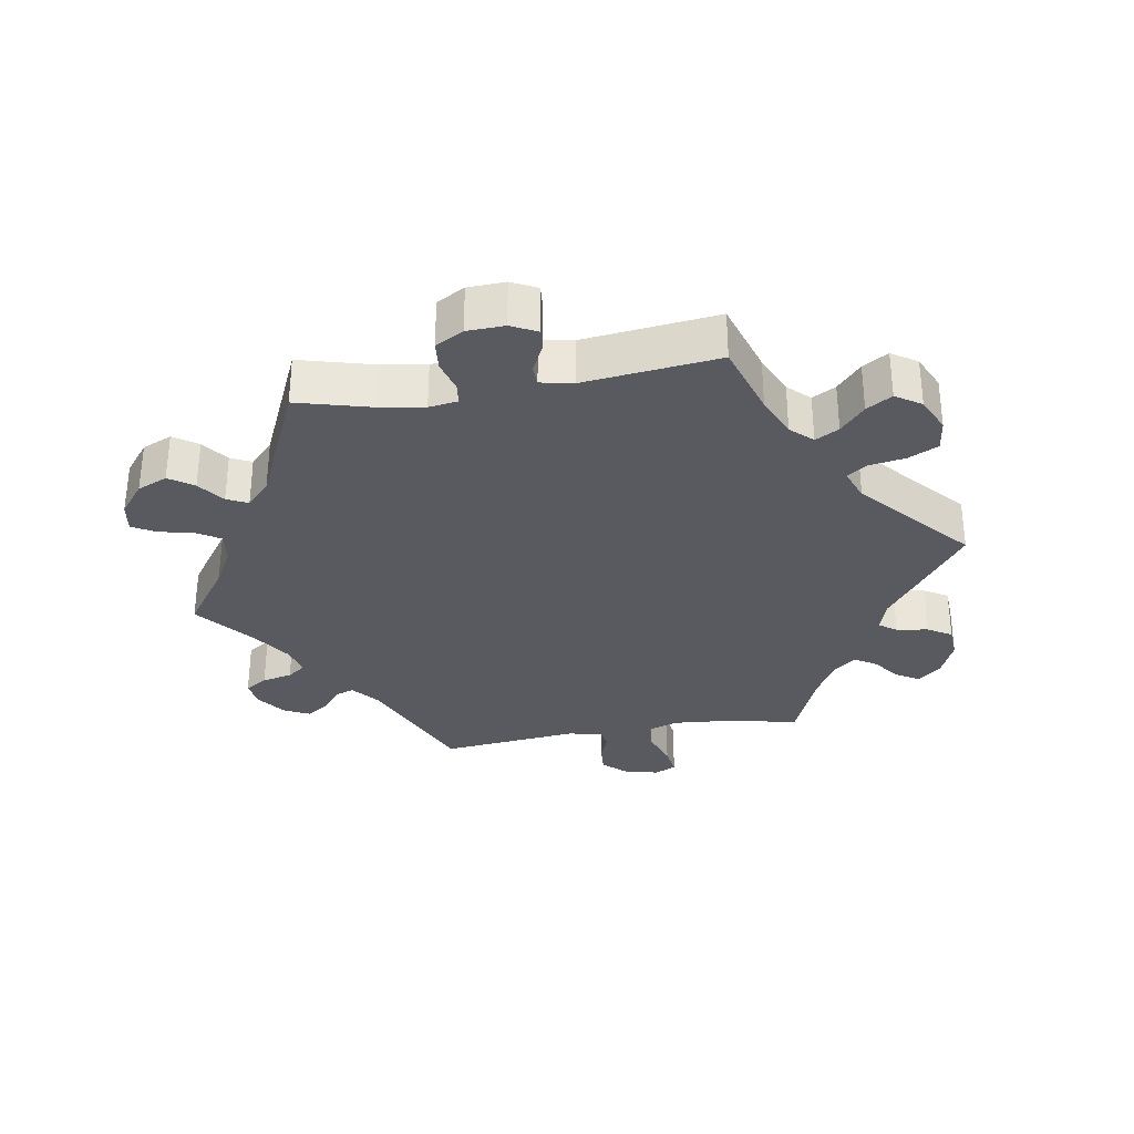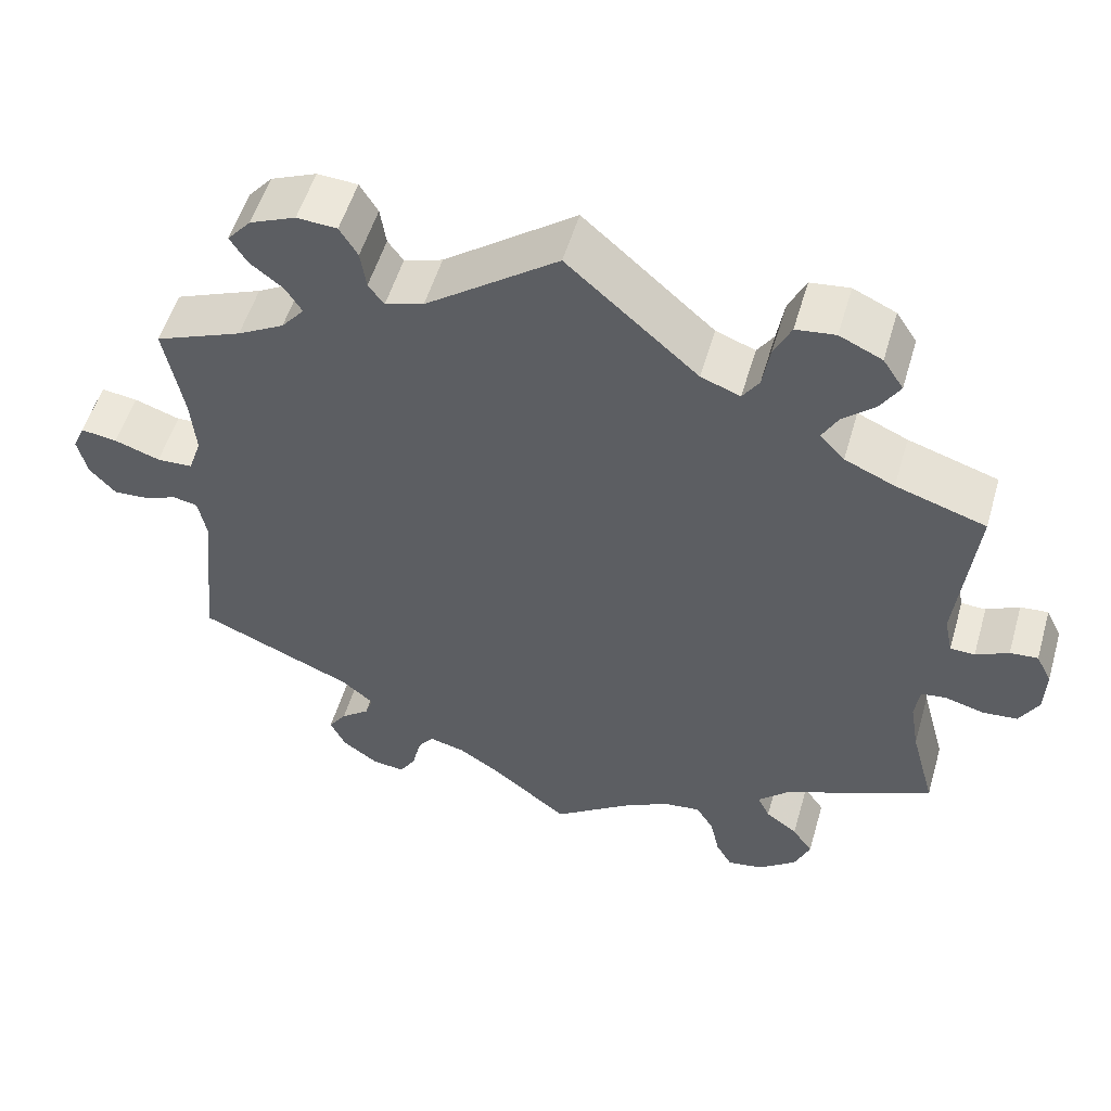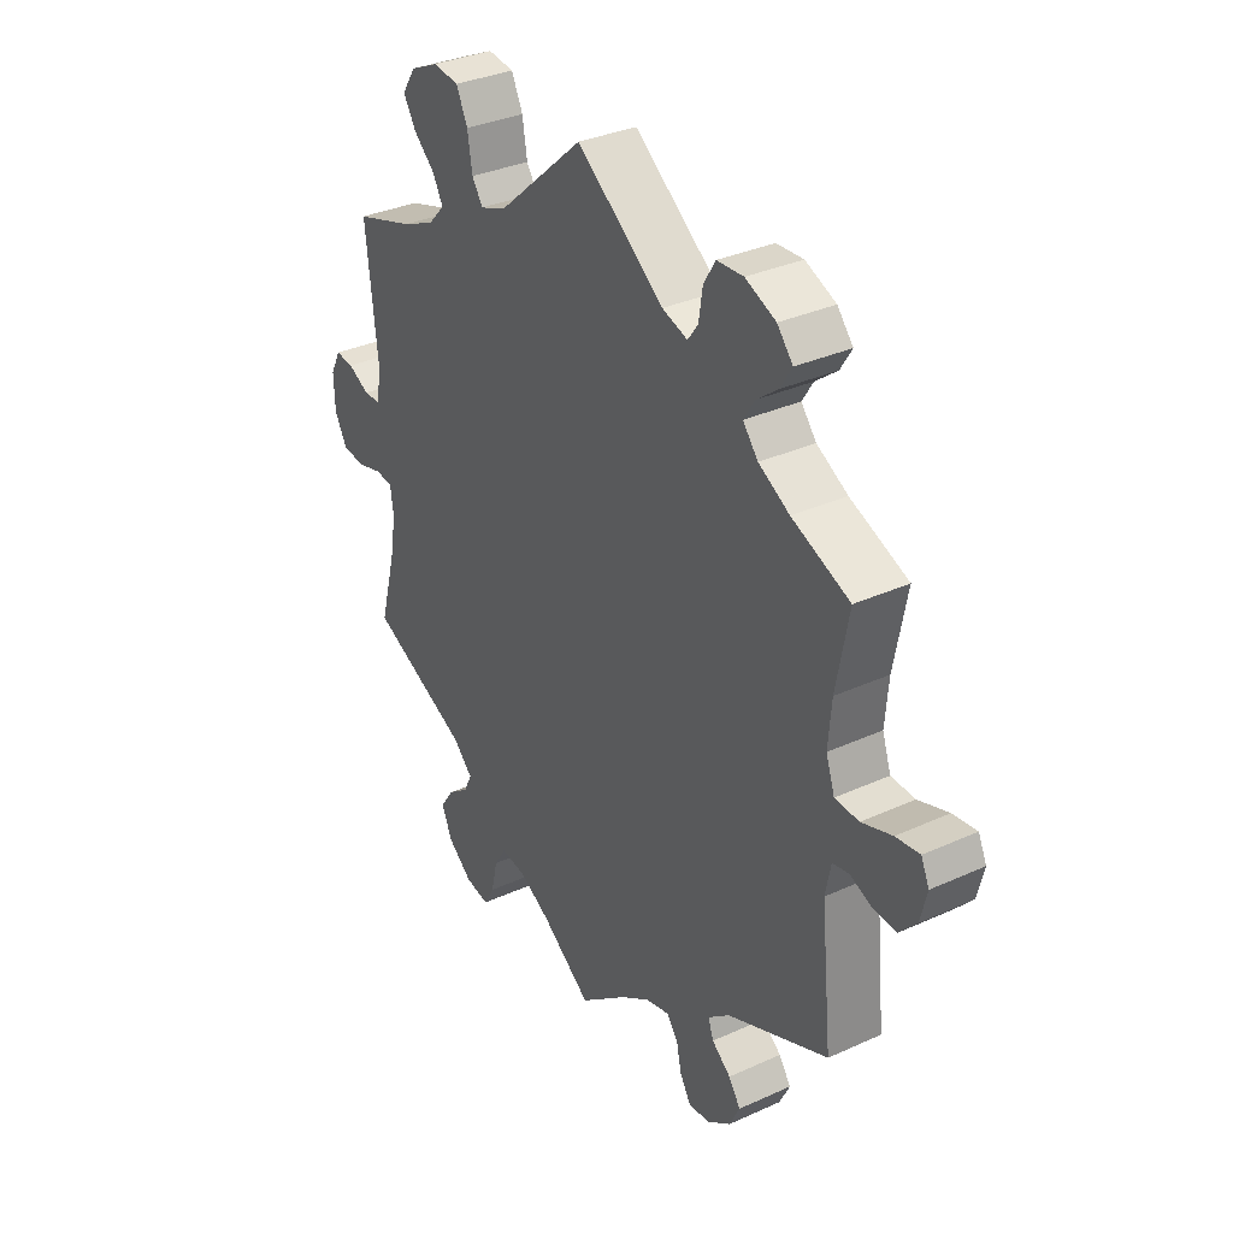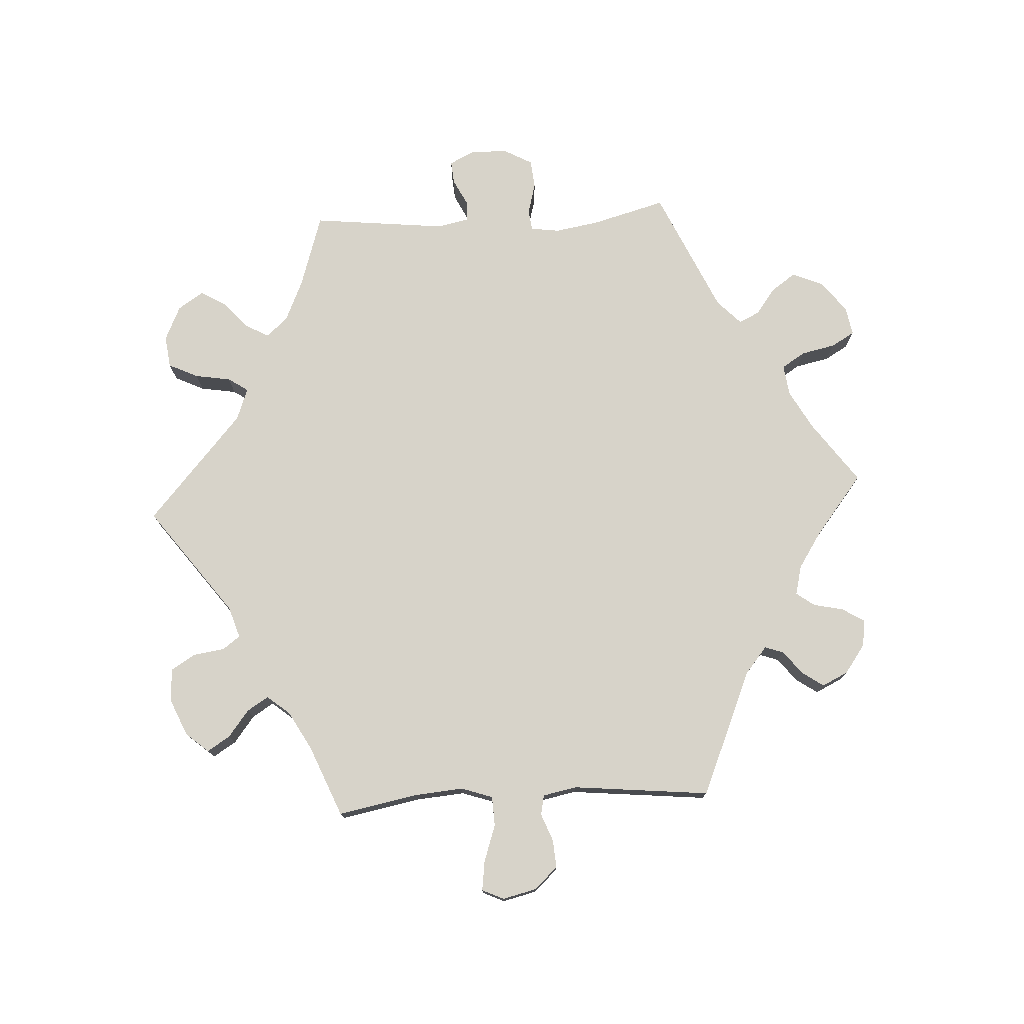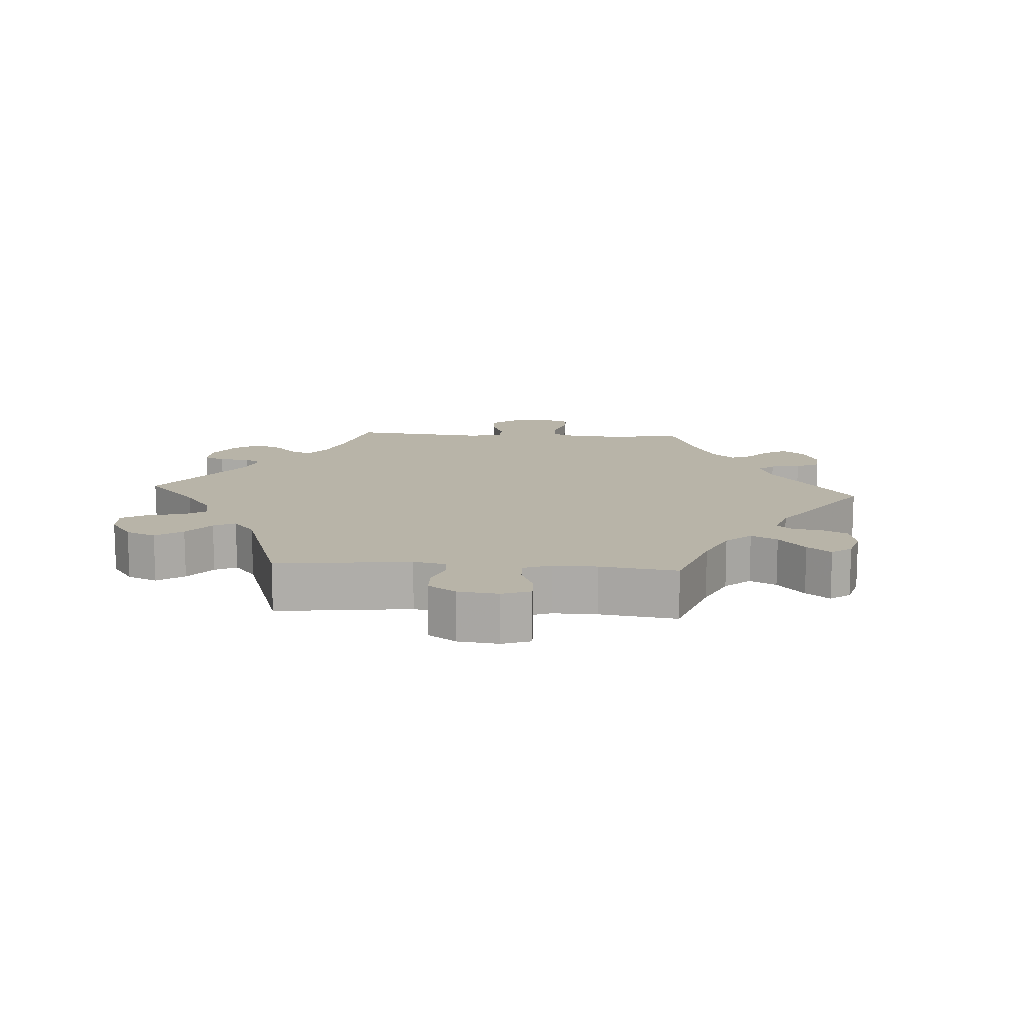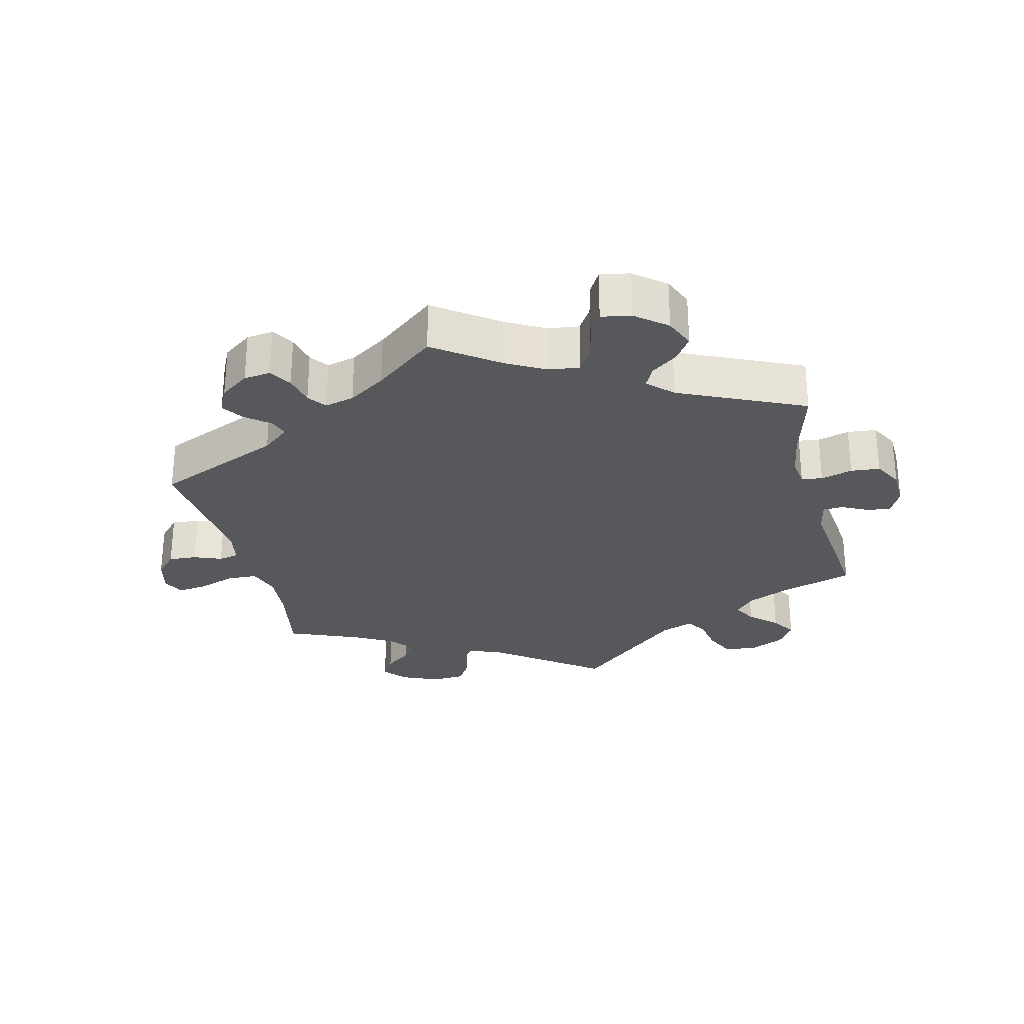
<metadata>
{"format":"obj","ext":"obj","renderer":"f3d","projection":"perspective","resolution":1024,"background":"white","views":[{"elev":-31.9,"azim":-80.3,"up":"+Y"},{"elev":53.6,"azim":-163.8,"up":"+Z"},{"elev":33.5,"azim":58.1,"up":"+Z"},{"elev":76.1,"azim":86.8,"up":"+Y"},{"elev":13.0,"azim":33.9,"up":"+Y"},{"elev":-28.1,"azim":-166.2,"up":"+Y"}]}
</metadata>
<code>
v -0.471 0.07 -0.178
v -0.46 0.07 -0.112
v -0.466 0.07 -0.069
v -0.497 0.07 -0.065
v -0.544 0.07 -0.078
v -0.587 0.07 -0.074
v -0.61 0.07 -0.032
v -0.612 0.07 0.024
v -0.593 0.07 0.062
v -0.559 0.07 0.059
v -0.519 0.07 0.039
v -0.489 0.07 0.04
v -0.479 0.07 0.088
v -0.501 0.07 0.289
v -0.391 0.07 0.324
v -0.33 0.07 0.351
v -0.3 0.07 0.383
v -0.319 0.07 0.418
v -0.359 0.07 0.454
v -0.382 0.07 0.492
v -0.357 0.07 0.53
v -0.305 0.07 0.554
v -0.257 0.07 0.548
v -0.236 0.07 0.504
v -0.227 0.07 0.45
v -0.207 0.07 0.42
v -0.159 0.07 0.438
v 0 0.07 0.578
v 0.161 0.07 0.458
v 0.208 0.07 0.443
v 0.227 0.07 0.469
v 0.234 0.07 0.516
v 0.256 0.07 0.552
v 0.305 0.07 0.555
v 0.361 0.07 0.531
v 0.39 0.07 0.497
v 0.369 0.07 0.463
v 0.329 0.07 0.432
v 0.309 0.07 0.4
v 0.337 0.07 0.366
v 0.394 0.07 0.334
v 0.501 0.07 0.29
v 0.478 0.07 0.169
v 0.472 0.07 0.097
v 0.488 0.07 0.05
v 0.532 0.07 0.048
v 0.588 0.07 0.067
v 0.632 0.07 0.073
v 0.647 0.07 0.04
v 0.635 0.07 -0.01
v 0.603 0.07 -0.045
v 0.561 0.07 -0.042
v 0.52 0.07 -0.026
v 0.49 0.07 -0.032
v 0.48 0.07 -0.083
v 0.501 0.07 -0.289
v 0.313 0.07 -0.369
v 0.273 0.07 -0.402
v 0.283 0.07 -0.43
v 0.318 0.07 -0.458
v 0.34 0.07 -0.49
v 0.321 0.07 -0.529
v 0.278 0.07 -0.56
v 0.238 0.07 -0.565
v 0.218 0.07 -0.532
v 0.208 0.07 -0.487
v 0.188 0.07 -0.46
v 0.144 0.07 -0.471
v 0.089 0.07 -0.507
v 0 0.07 -0.578
v -0.093 0.07 -0.511
v -0.151 0.07 -0.479
v -0.197 0.07 -0.473
v -0.219 0.07 -0.508
v -0.23 0.07 -0.559
v -0.25 0.07 -0.594
v -0.294 0.07 -0.586
v -0.34 0.07 -0.549
v -0.359 0.07 -0.504
v -0.334 0.07 -0.468
v -0.295 0.07 -0.439
v -0.28 0.07 -0.408
v -0.316 0.07 -0.373
v -0.501 0.07 -0.289
v -0.471 0 -0.178
v -0.46 0 -0.112
v -0.466 0 -0.069
v -0.497 0 -0.065
v -0.544 0 -0.078
v -0.587 0 -0.074
v -0.61 0 -0.032
v -0.612 0 0.024
v -0.593 0 0.062
v -0.559 0 0.059
v -0.519 0 0.039
v -0.489 0 0.04
v -0.479 0 0.088
v -0.501 0 0.289
v -0.391 0 0.324
v -0.33 0 0.351
v -0.3 0 0.383
v -0.319 0 0.418
v -0.359 0 0.454
v -0.382 0 0.492
v -0.357 0 0.53
v -0.305 0 0.554
v -0.257 0 0.548
v -0.236 0 0.504
v -0.227 0 0.45
v -0.207 0 0.42
v -0.159 0 0.438
v 0 0 0.578
v 0.161 0 0.458
v 0.208 0 0.443
v 0.227 0 0.469
v 0.234 0 0.516
v 0.256 0 0.552
v 0.305 0 0.555
v 0.361 0 0.531
v 0.39 0 0.497
v 0.369 0 0.463
v 0.329 0 0.432
v 0.309 0 0.4
v 0.337 0 0.366
v 0.394 0 0.334
v 0.501 0 0.29
v 0.478 0 0.169
v 0.472 0 0.097
v 0.488 0 0.05
v 0.532 0 0.048
v 0.588 0 0.067
v 0.632 0 0.073
v 0.647 0 0.04
v 0.635 0 -0.01
v 0.603 0 -0.045
v 0.561 0 -0.042
v 0.52 0 -0.026
v 0.49 0 -0.032
v 0.48 0 -0.083
v 0.501 0 -0.289
v 0.313 0 -0.369
v 0.273 0 -0.402
v 0.283 0 -0.43
v 0.318 0 -0.458
v 0.34 0 -0.49
v 0.321 0 -0.529
v 0.278 0 -0.56
v 0.238 0 -0.565
v 0.218 0 -0.532
v 0.208 0 -0.487
v 0.188 0 -0.46
v 0.144 0 -0.471
v 0.089 0 -0.507
v 0 0 -0.578
v -0.093 0 -0.511
v -0.151 0 -0.479
v -0.197 0 -0.473
v -0.219 0 -0.508
v -0.23 0 -0.559
v -0.25 0 -0.594
v -0.294 0 -0.586
v -0.34 0 -0.549
v -0.359 0 -0.504
v -0.334 0 -0.468
v -0.295 0 -0.439
v -0.28 0 -0.408
v -0.316 0 -0.373
v -0.501 0 -0.289
f 83 84 1
f 82 83 1 2
f 78 79 80 81
f 78 81 82
f 77 78 82
f 74 75 76 77
f 73 74 77 82
f 72 73 82 2
f 69 70 71
f 68 69 71 72
f 67 68 72 2
f 63 64 65 66
f 63 66 67
f 62 63 67
f 59 60 61 62
f 59 62 67 2
f 55 56 57
f 54 55 57 58
f 50 51 52 53
f 48 49 50 53
f 46 47 48 53
f 45 46 53 54
f 44 45 54 58
f 41 42 43
f 40 41 43 44
f 39 40 44 58
f 35 36 37 38
f 35 38 39
f 34 35 39
f 31 32 33 34
f 30 31 34 39
f 29 30 39 58
f 27 28 29 58
f 22 23 24 25
f 22 25 26
f 21 22 26
f 18 19 20 21
f 17 18 21 26
f 16 17 26 27
f 13 14 15
f 12 13 15 16
f 8 9 10 11
f 8 11 12
f 7 8 12
f 4 5 6 7
f 3 4 7 12
f 58 59 2 3
f 16 27 58
f 3 12 16 58
f 85 168 167
f 86 85 167 166
f 165 164 163 162
f 166 165 162
f 166 162 161
f 161 160 159 158
f 166 161 158 157
f 86 166 157 156
f 155 154 153
f 156 155 153 152
f 86 156 152 151
f 150 149 148 147
f 151 150 147
f 151 147 146
f 146 145 144 143
f 86 151 146 143
f 141 140 139
f 142 141 139 138
f 137 136 135 134
f 137 134 133 132
f 137 132 131 130
f 138 137 130 129
f 142 138 129 128
f 127 126 125
f 128 127 125 124
f 142 128 124 123
f 122 121 120 119
f 123 122 119
f 123 119 118
f 118 117 116 115
f 123 118 115 114
f 142 123 114 113
f 142 113 112 111
f 109 108 107 106
f 110 109 106
f 110 106 105
f 105 104 103 102
f 110 105 102 101
f 111 110 101 100
f 99 98 97
f 100 99 97 96
f 95 94 93 92
f 96 95 92
f 96 92 91
f 91 90 89 88
f 96 91 88 87
f 87 86 143 142
f 142 111 100
f 142 100 96 87
f 1 85 86 2
f 2 86 87 3
f 3 87 88 4
f 4 88 89 5
f 5 89 90 6
f 6 90 91 7
f 7 91 92 8
f 8 92 93 9
f 9 93 94 10
f 10 94 95 11
f 11 95 96 12
f 12 96 97 13
f 13 97 98 14
f 14 98 99 15
f 15 99 100 16
f 16 100 101 17
f 17 101 102 18
f 18 102 103 19
f 19 103 104 20
f 20 104 105 21
f 21 105 106 22
f 22 106 107 23
f 23 107 108 24
f 24 108 109 25
f 25 109 110 26
f 26 110 111 27
f 27 111 112 28
f 28 112 113 29
f 29 113 114 30
f 30 114 115 31
f 31 115 116 32
f 32 116 117 33
f 33 117 118 34
f 34 118 119 35
f 35 119 120 36
f 36 120 121 37
f 37 121 122 38
f 38 122 123 39
f 39 123 124 40
f 40 124 125 41
f 41 125 126 42
f 42 126 127 43
f 43 127 128 44
f 44 128 129 45
f 45 129 130 46
f 46 130 131 47
f 47 131 132 48
f 48 132 133 49
f 49 133 134 50
f 50 134 135 51
f 51 135 136 52
f 52 136 137 53
f 53 137 138 54
f 54 138 139 55
f 55 139 140 56
f 56 140 141 57
f 57 141 142 58
f 58 142 143 59
f 59 143 144 60
f 60 144 145 61
f 61 145 146 62
f 62 146 147 63
f 63 147 148 64
f 64 148 149 65
f 65 149 150 66
f 66 150 151 67
f 67 151 152 68
f 68 152 153 69
f 69 153 154 70
f 70 154 155 71
f 71 155 156 72
f 72 156 157 73
f 73 157 158 74
f 74 158 159 75
f 75 159 160 76
f 76 160 161 77
f 77 161 162 78
f 78 162 163 79
f 79 163 164 80
f 80 164 165 81
f 81 165 166 82
f 82 166 167 83
f 83 167 168 84
f 84 168 85 1

</code>
